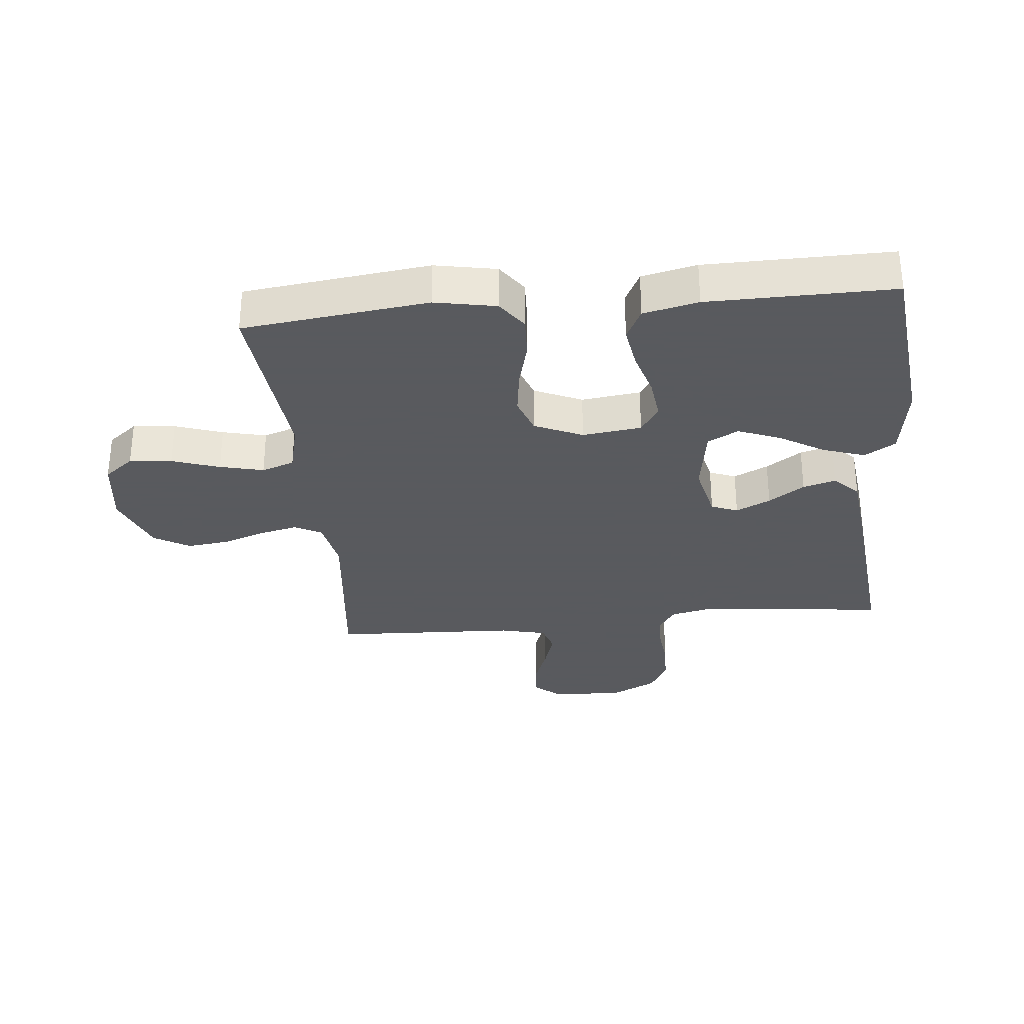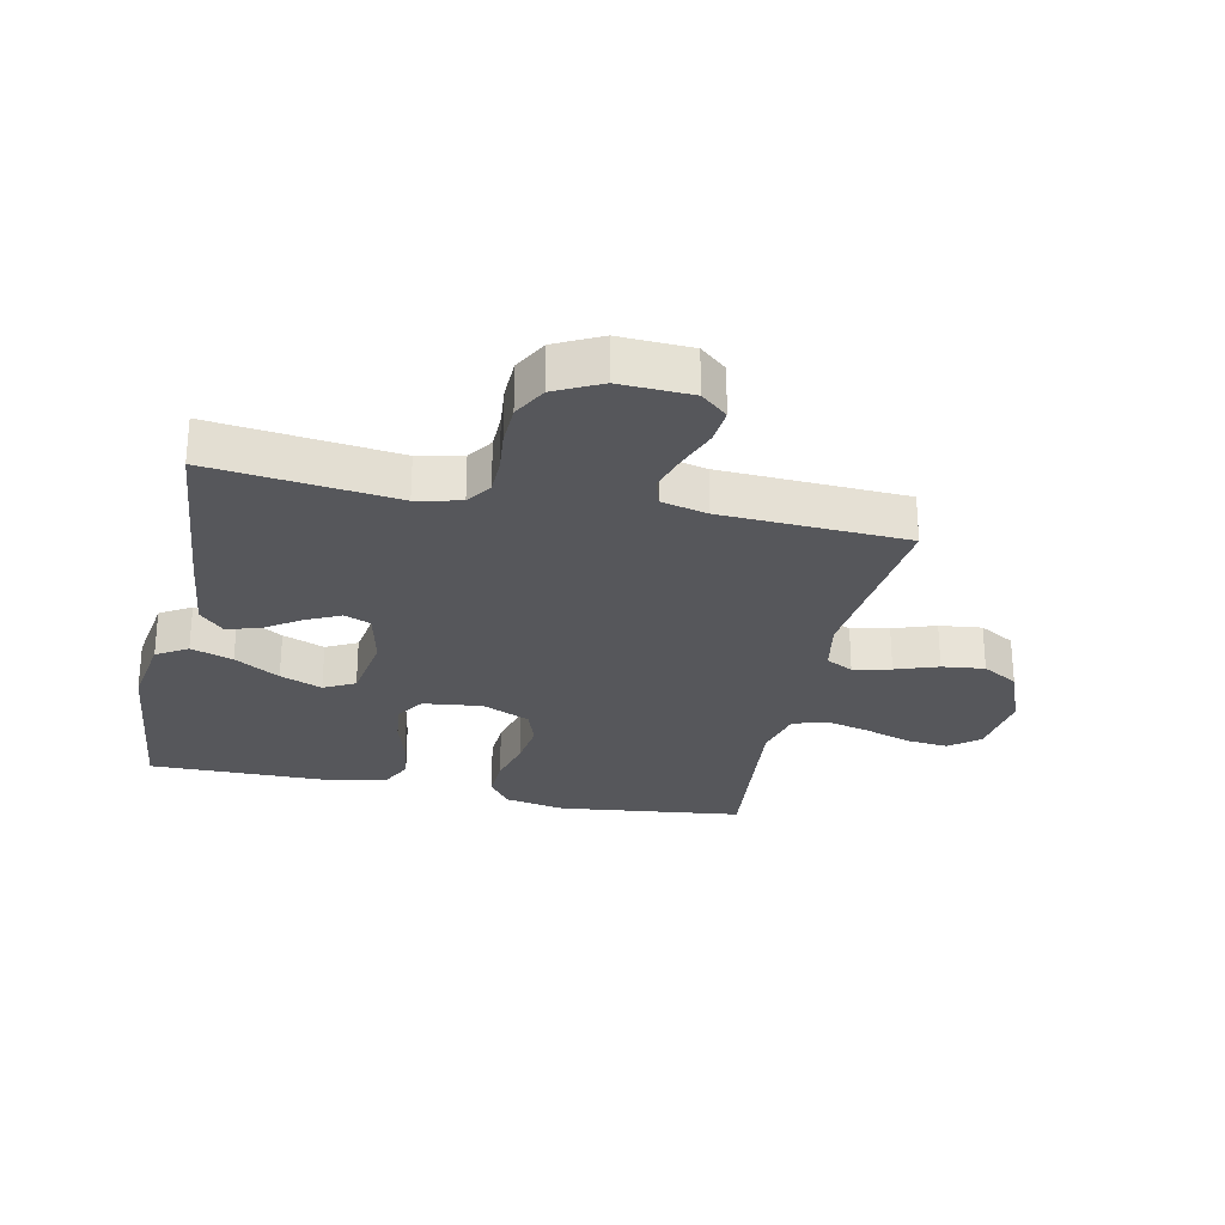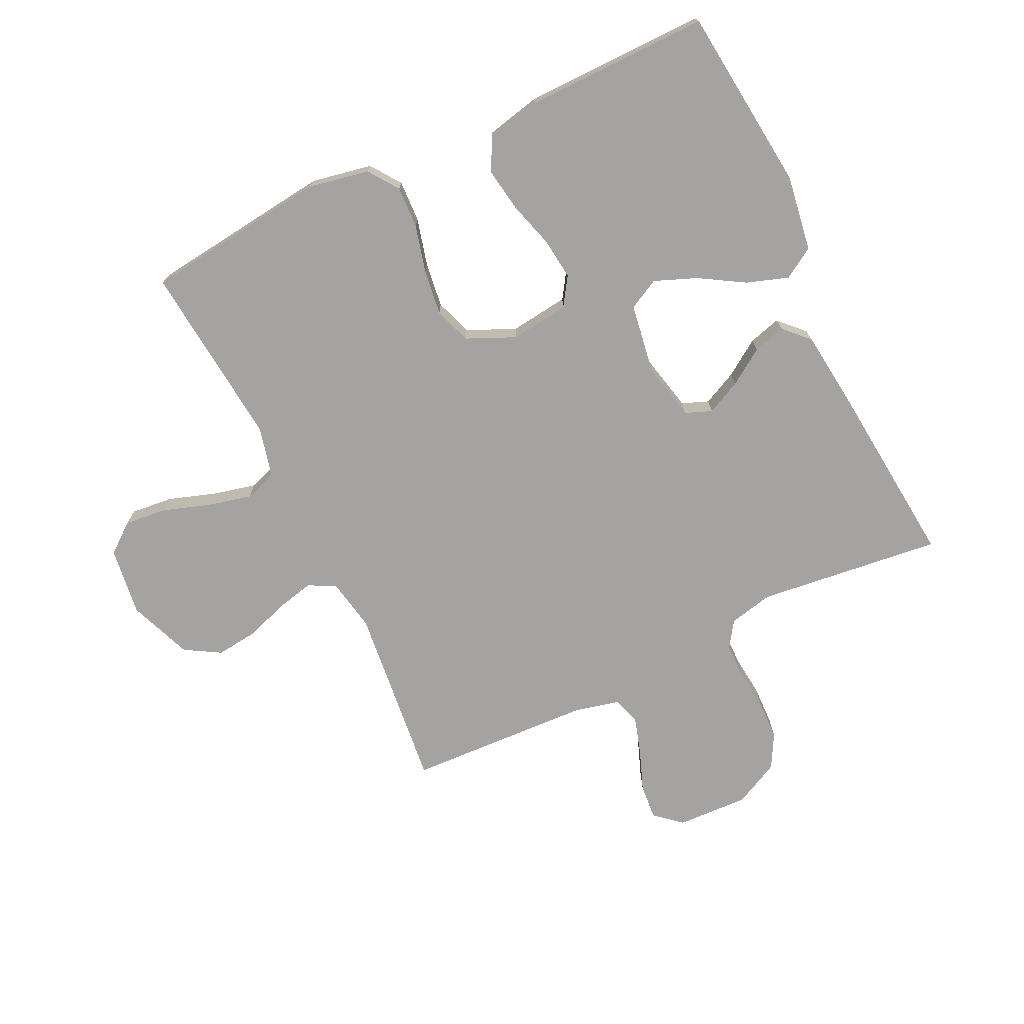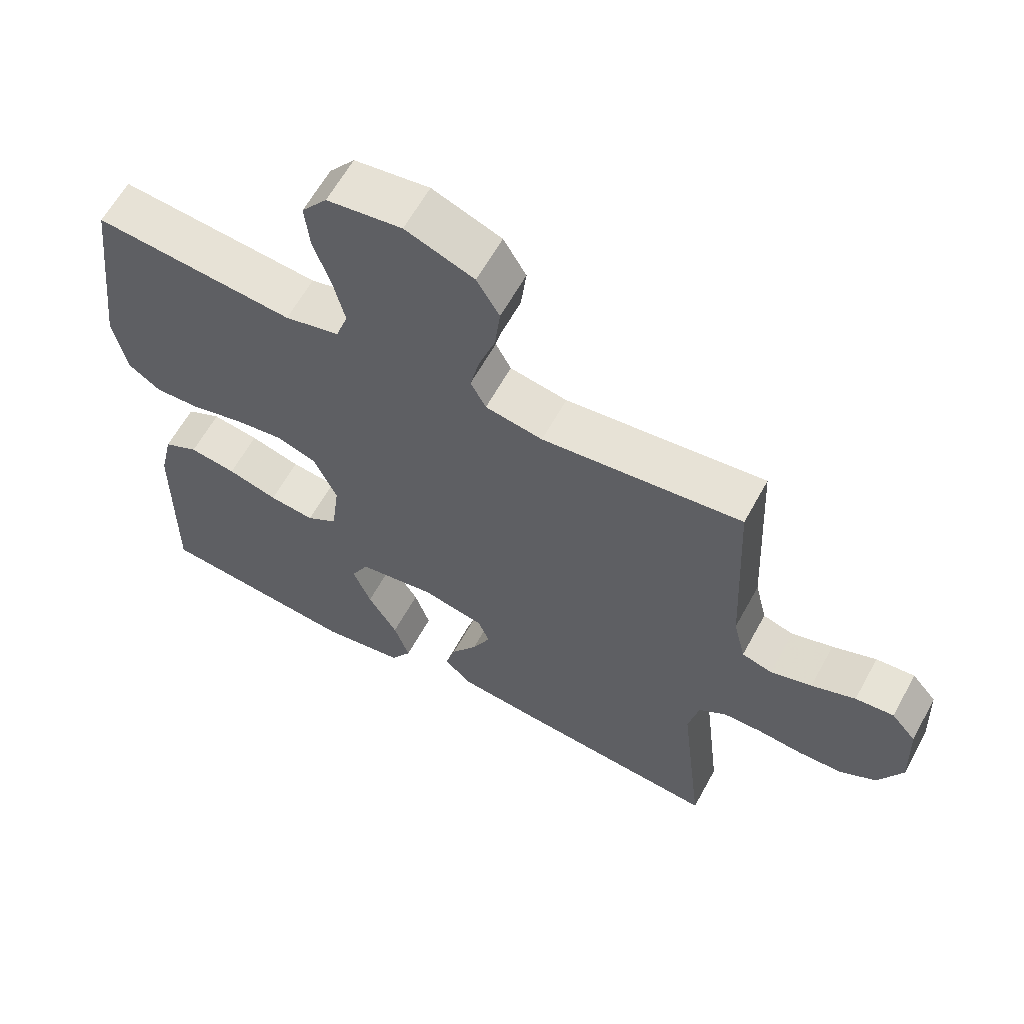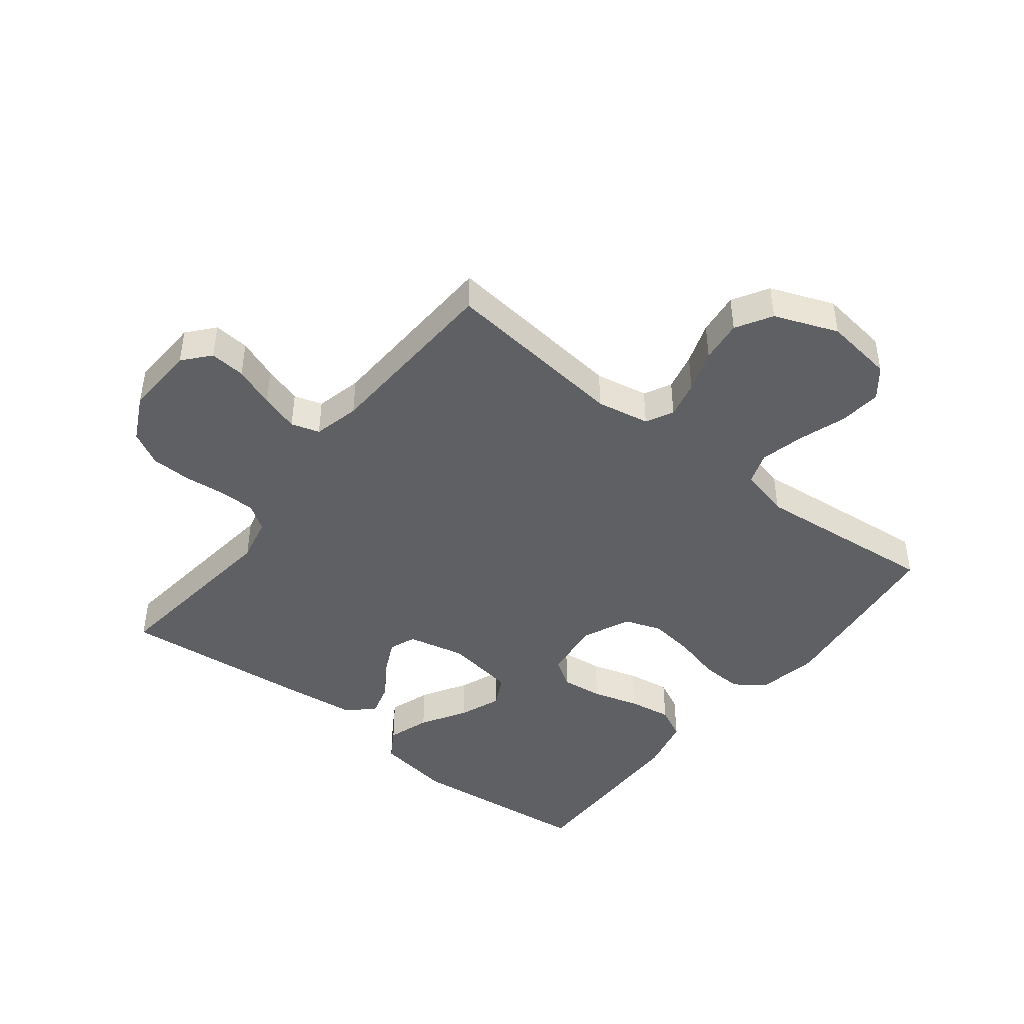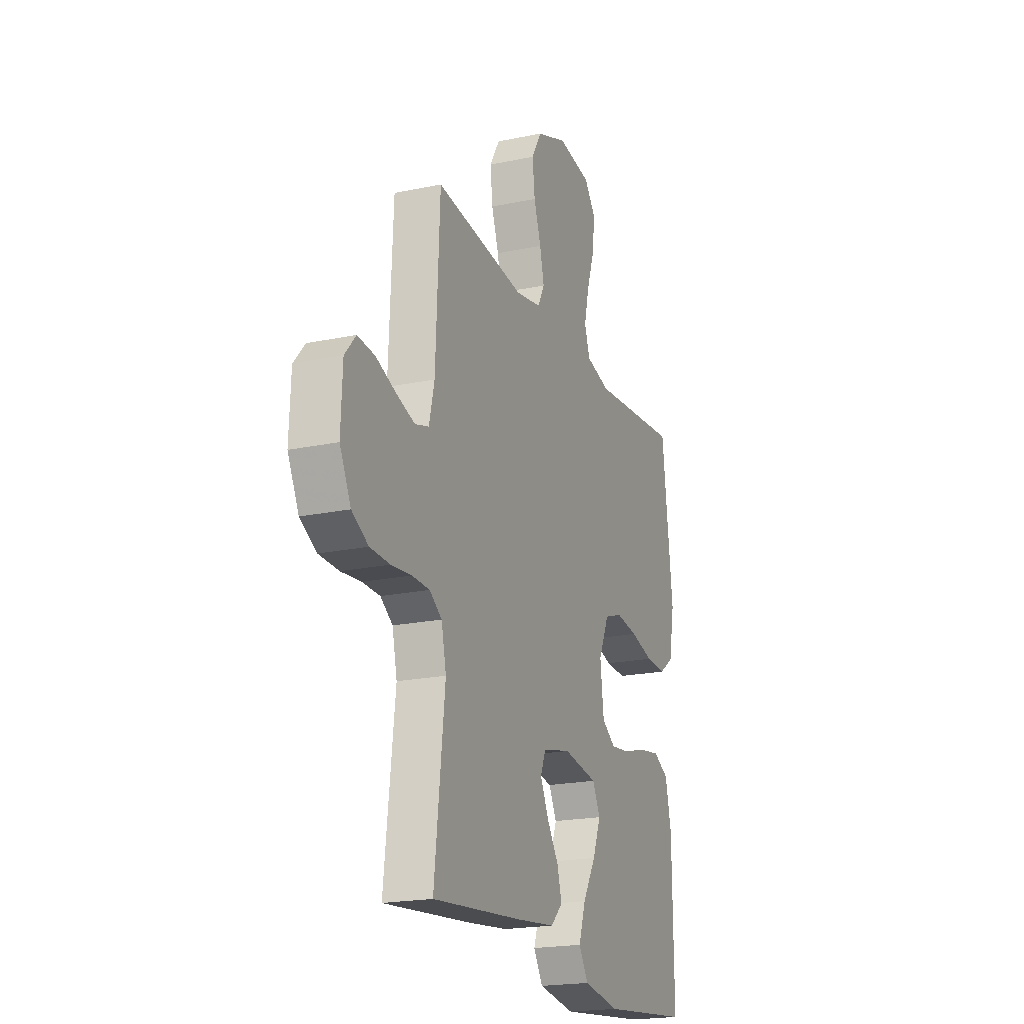
<metadata>
{"format":"obj","ext":"obj","renderer":"f3d","projection":"perspective","resolution":1024,"background":"white","views":[{"elev":-31.2,"azim":95.7,"up":"+Y"},{"elev":-27.2,"azim":-102.0,"up":"+Y"},{"elev":-73.1,"azim":115.7,"up":"+Y"},{"elev":61.7,"azim":-151.4,"up":"+Z"},{"elev":-44.5,"azim":-38.1,"up":"+Y"},{"elev":-20.3,"azim":-68.9,"up":"+Z"}]}
</metadata>
<code>
v 0.5 0.07 -0.5
v 0.2 0.07 -0.532
v 0.077 0.07 -0.513
v 0.046 0.07 -0.463
v 0.069 0.07 -0.395
v 0.113 0.07 -0.322
v 0.14 0.07 -0.254
v 0.114 0.07 -0.204
v 0 0.07 -0.186
v -0.094 0.07 -0.207
v -0.111 0.07 -0.25
v -0.084 0.07 -0.306
v -0.045 0.07 -0.364
v -0.03 0.07 -0.417
v -0.07 0.07 -0.456
v -0.2 0.07 -0.471
v -0.5 0.07 -0.5
v -0.465 0.07 -0.2
v -0.481 0.07 -0.128
v -0.522 0.07 -0.1
v -0.581 0.07 -0.099
v -0.648 0.07 -0.106
v -0.714 0.07 -0.104
v -0.769 0.07 -0.074
v -0.806 0.07 0
v -0.801 0.07 0.117
v -0.764 0.07 0.16
v -0.706 0.07 0.155
v -0.64 0.07 0.13
v -0.578 0.07 0.111
v -0.532 0.07 0.125
v -0.514 0.07 0.2
v -0.5 0.07 0.5
v -0.2 0.07 0.467
v -0.114 0.07 0.483
v -0.091 0.07 0.527
v -0.105 0.07 0.588
v -0.129 0.07 0.657
v -0.137 0.07 0.726
v -0.103 0.07 0.784
v 0 0.07 0.824
v 0.112 0.07 0.809
v 0.15 0.07 0.761
v 0.143 0.07 0.692
v 0.117 0.07 0.615
v 0.1 0.07 0.544
v 0.118 0.07 0.491
v 0.2 0.07 0.471
v 0.5 0.07 0.5
v 0.536 0.07 0.2
v 0.517 0.07 0.101
v 0.468 0.07 0.066
v 0.4 0.07 0.069
v 0.323 0.07 0.089
v 0.249 0.07 0.099
v 0.189 0.07 0.078
v 0.154 0.07 0
v 0.166 0.07 -0.096
v 0.212 0.07 -0.126
v 0.28 0.07 -0.118
v 0.355 0.07 -0.096
v 0.425 0.07 -0.085
v 0.477 0.07 -0.111
v 0.497 0.07 -0.2
v 0.5 0 -0.5
v 0.2 0 -0.532
v 0.077 0 -0.513
v 0.046 0 -0.463
v 0.069 0 -0.395
v 0.113 0 -0.322
v 0.14 0 -0.254
v 0.114 0 -0.204
v 0 0 -0.186
v -0.094 0 -0.207
v -0.111 0 -0.25
v -0.084 0 -0.306
v -0.045 0 -0.364
v -0.03 0 -0.417
v -0.07 0 -0.456
v -0.2 0 -0.471
v -0.5 0 -0.5
v -0.465 0 -0.2
v -0.481 0 -0.128
v -0.522 0 -0.1
v -0.581 0 -0.099
v -0.648 0 -0.106
v -0.714 0 -0.104
v -0.769 0 -0.074
v -0.806 0 0
v -0.801 0 0.117
v -0.764 0 0.16
v -0.706 0 0.155
v -0.64 0 0.13
v -0.578 0 0.111
v -0.532 0 0.125
v -0.514 0 0.2
v -0.5 0 0.5
v -0.2 0 0.467
v -0.114 0 0.483
v -0.091 0 0.527
v -0.105 0 0.588
v -0.129 0 0.657
v -0.137 0 0.726
v -0.103 0 0.784
v 0 0 0.824
v 0.112 0 0.809
v 0.15 0 0.761
v 0.143 0 0.692
v 0.117 0 0.615
v 0.1 0 0.544
v 0.118 0 0.491
v 0.2 0 0.471
v 0.5 0 0.5
v 0.536 0 0.2
v 0.517 0 0.101
v 0.468 0 0.066
v 0.4 0 0.069
v 0.323 0 0.089
v 0.249 0 0.099
v 0.189 0 0.078
v 0.154 0 0
v 0.166 0 -0.096
v 0.212 0 -0.126
v 0.28 0 -0.118
v 0.355 0 -0.096
v 0.425 0 -0.085
v 0.477 0 -0.111
v 0.497 0 -0.2
f 4 5 6
f 3 4 6
f 2 3 6
f 1 2 6
f 64 1 6
f 63 64 6
f 62 63 6
f 61 62 6
f 60 61 6
f 59 60 6 7
f 58 59 7 8
f 57 58 8 9
f 56 57 9 10
f 52 53 54
f 51 52 54
f 50 51 54
f 49 50 54
f 48 49 54
f 47 48 54 55
f 46 47 55 56
f 43 44 45
f 42 43 45
f 41 42 45
f 40 41 45
f 39 40 45
f 38 39 45
f 37 38 45
f 36 37 45 46
f 46 56 10
f 36 46 10
f 35 36 10
f 32 33 34
f 35 10 11
f 34 35 11
f 32 34 11
f 31 32 11
f 27 28 29
f 26 27 29
f 25 26 29
f 24 25 29
f 23 24 29
f 22 23 29
f 21 22 29
f 20 21 29 30
f 31 11 12
f 30 31 12
f 20 30 12
f 19 20 12
f 16 17 18
f 16 18 19
f 15 16 19
f 14 15 19
f 13 14 19
f 12 13 19
f 70 69 68
f 70 68 67
f 70 67 66
f 70 66 65
f 70 65 128
f 70 128 127
f 70 127 126
f 70 126 125
f 70 125 124
f 71 70 124 123
f 72 71 123 122
f 73 72 122 121
f 74 73 121 120
f 118 117 116
f 118 116 115
f 118 115 114
f 118 114 113
f 118 113 112
f 119 118 112 111
f 120 119 111 110
f 109 108 107
f 109 107 106
f 109 106 105
f 109 105 104
f 109 104 103
f 109 103 102
f 109 102 101
f 110 109 101 100
f 74 120 110
f 74 110 100
f 74 100 99
f 98 97 96
f 75 74 99
f 75 99 98
f 75 98 96
f 75 96 95
f 93 92 91
f 93 91 90
f 93 90 89
f 93 89 88
f 93 88 87
f 93 87 86
f 93 86 85
f 94 93 85 84
f 76 75 95
f 76 95 94
f 76 94 84
f 76 84 83
f 82 81 80
f 83 82 80
f 83 80 79
f 83 79 78
f 83 78 77
f 83 77 76
f 1 65 66 2
f 2 66 67 3
f 3 67 68 4
f 4 68 69 5
f 5 69 70 6
f 6 70 71 7
f 7 71 72 8
f 8 72 73 9
f 9 73 74 10
f 10 74 75 11
f 11 75 76 12
f 12 76 77 13
f 13 77 78 14
f 14 78 79 15
f 15 79 80 16
f 16 80 81 17
f 17 81 82 18
f 18 82 83 19
f 19 83 84 20
f 20 84 85 21
f 21 85 86 22
f 22 86 87 23
f 23 87 88 24
f 24 88 89 25
f 25 89 90 26
f 26 90 91 27
f 27 91 92 28
f 28 92 93 29
f 29 93 94 30
f 30 94 95 31
f 31 95 96 32
f 32 96 97 33
f 33 97 98 34
f 34 98 99 35
f 35 99 100 36
f 36 100 101 37
f 37 101 102 38
f 38 102 103 39
f 39 103 104 40
f 40 104 105 41
f 41 105 106 42
f 42 106 107 43
f 43 107 108 44
f 44 108 109 45
f 45 109 110 46
f 46 110 111 47
f 47 111 112 48
f 48 112 113 49
f 49 113 114 50
f 50 114 115 51
f 51 115 116 52
f 52 116 117 53
f 53 117 118 54
f 54 118 119 55
f 55 119 120 56
f 56 120 121 57
f 57 121 122 58
f 58 122 123 59
f 59 123 124 60
f 60 124 125 61
f 61 125 126 62
f 62 126 127 63
f 63 127 128 64
f 64 128 65 1

</code>
